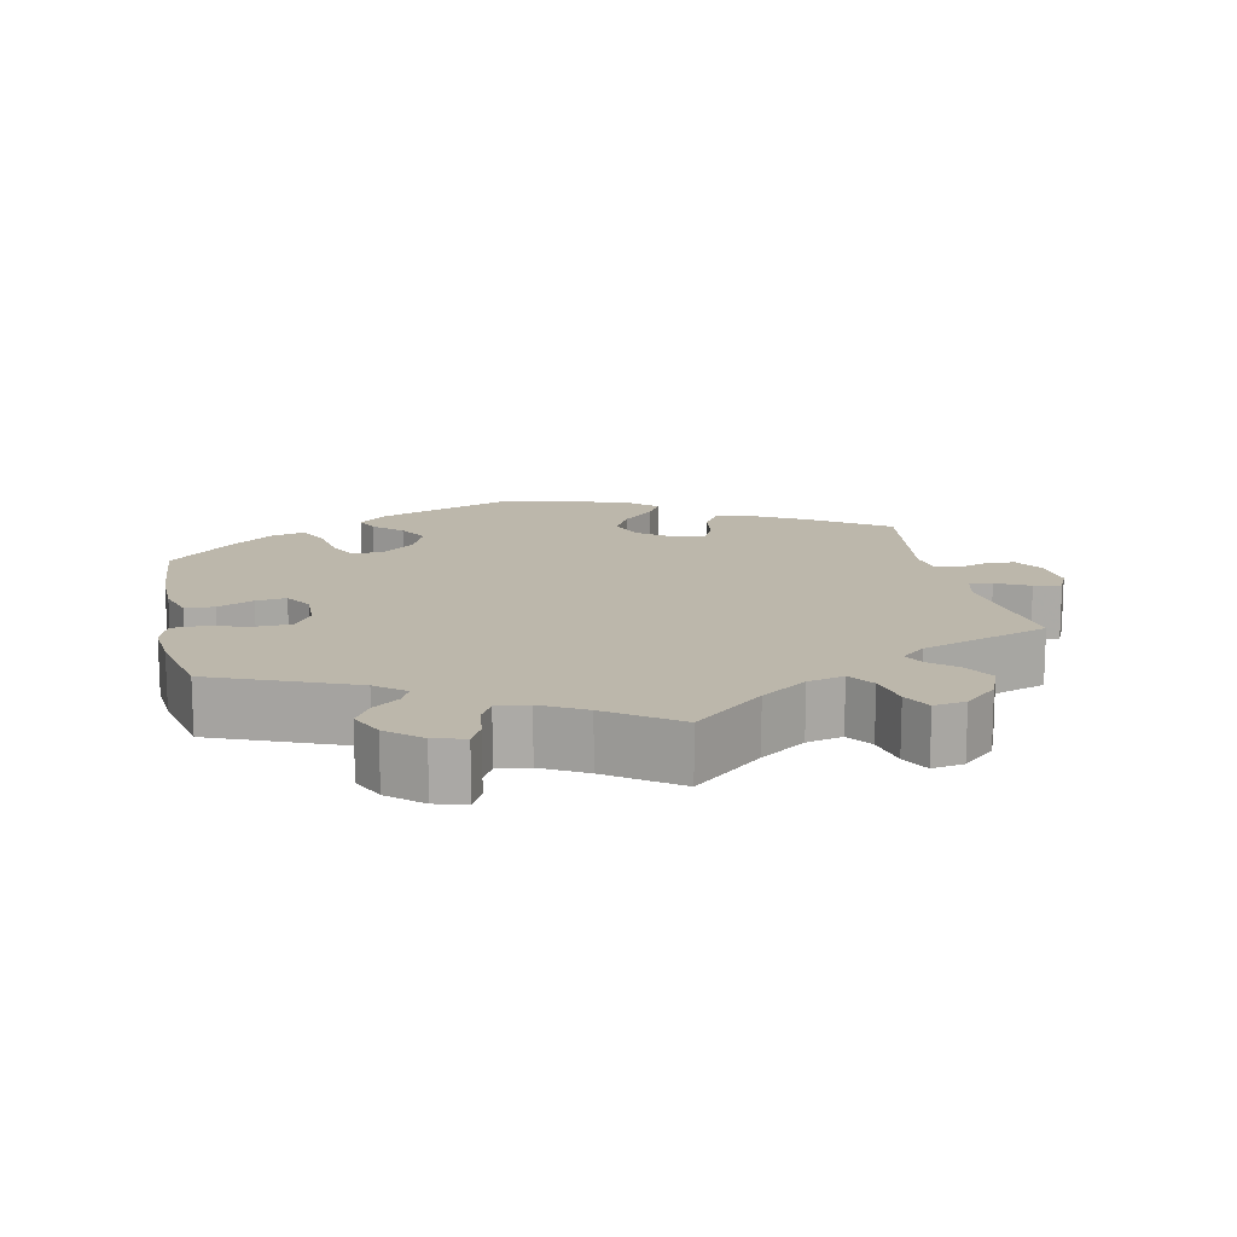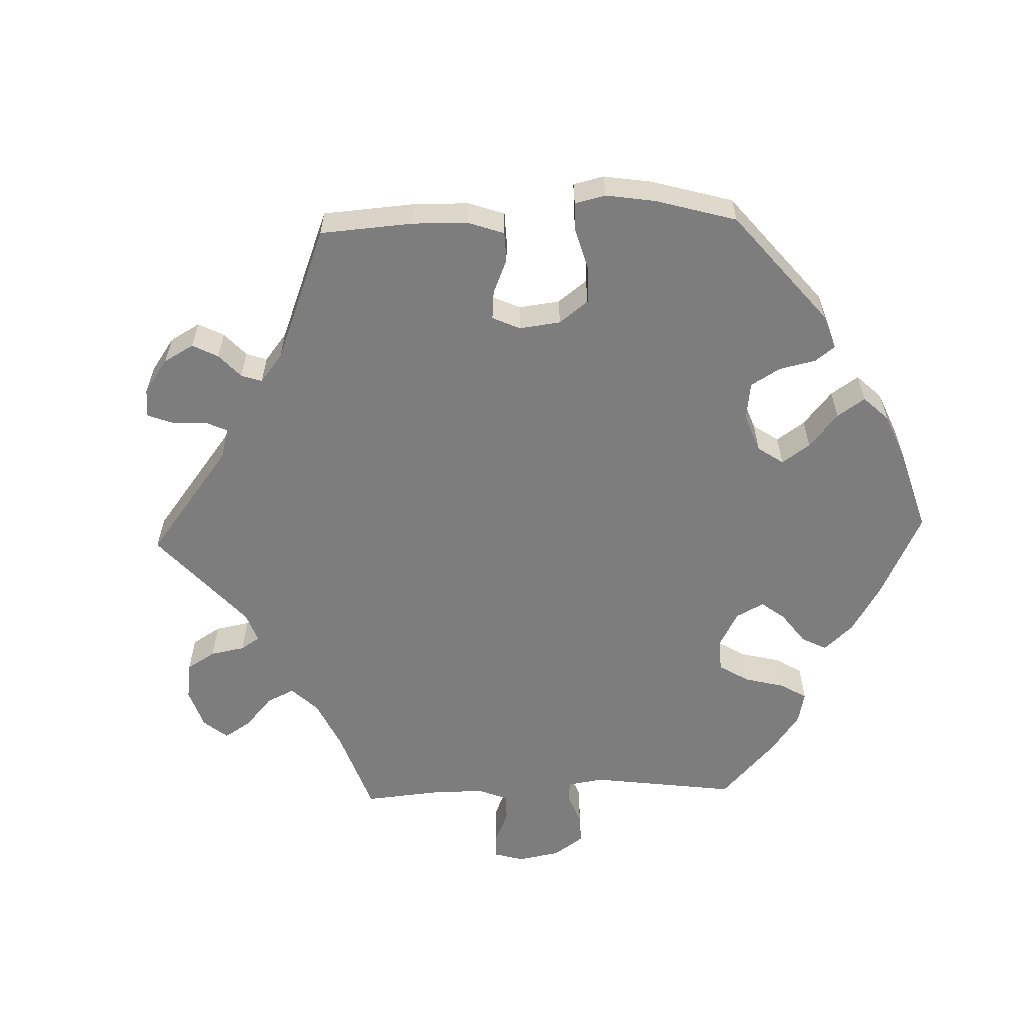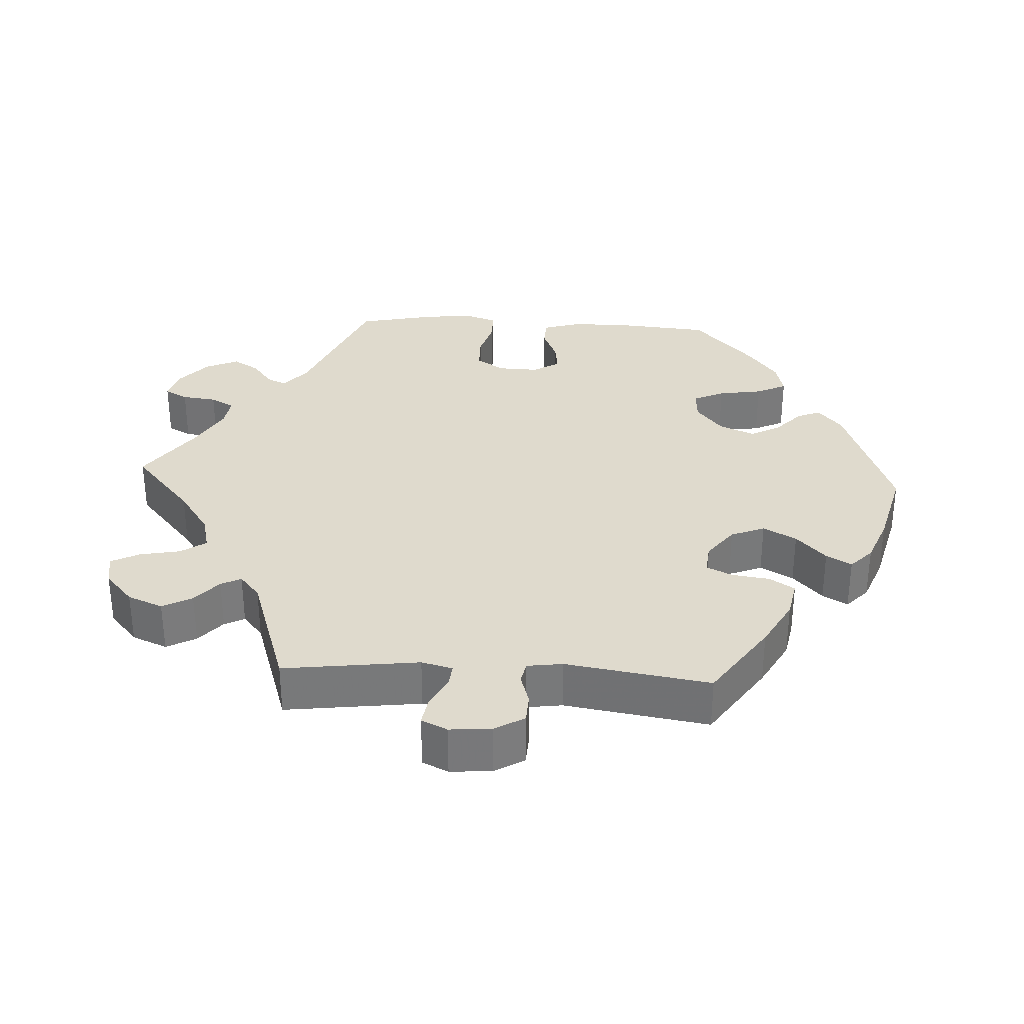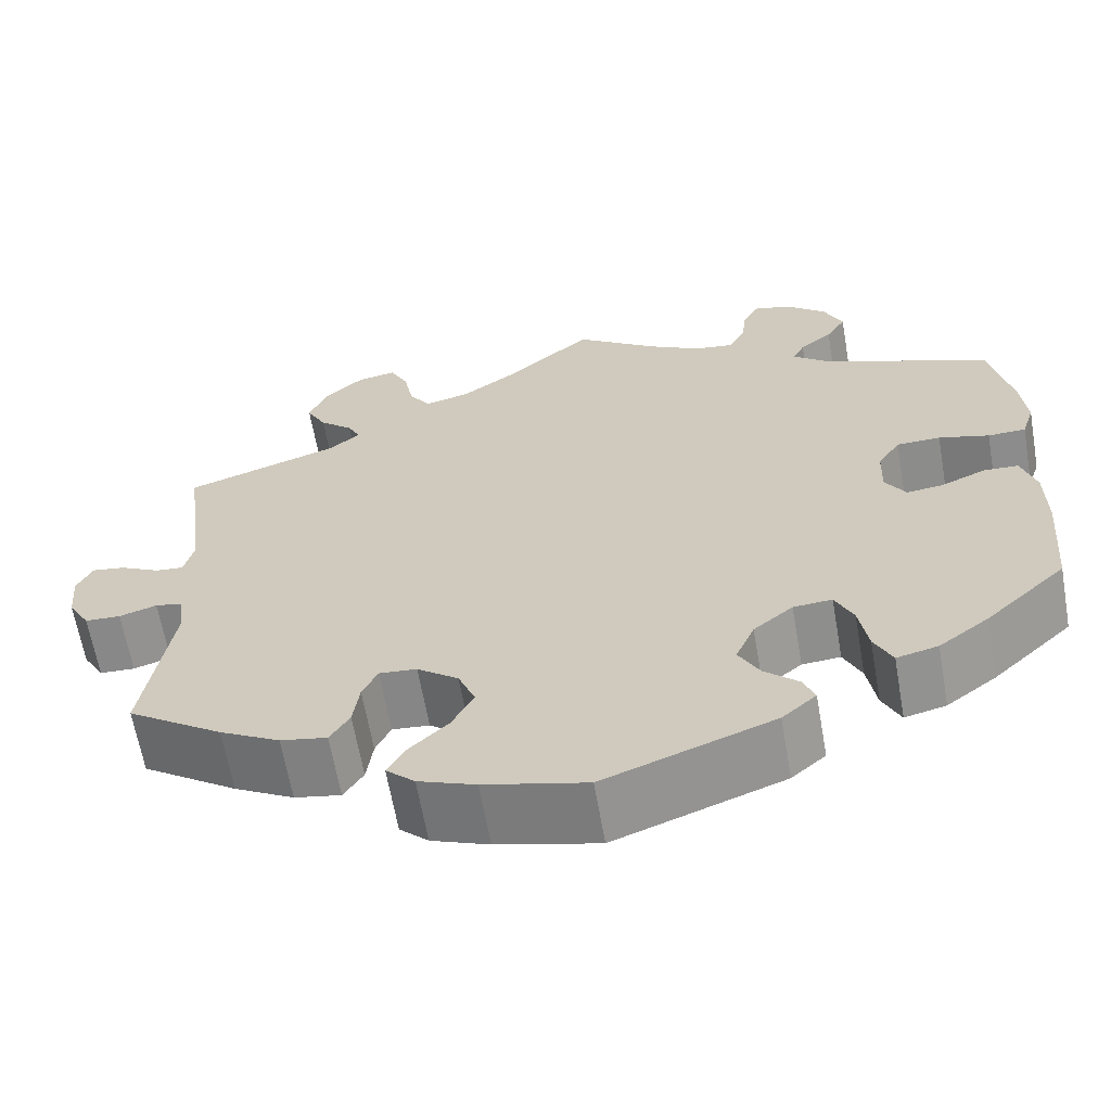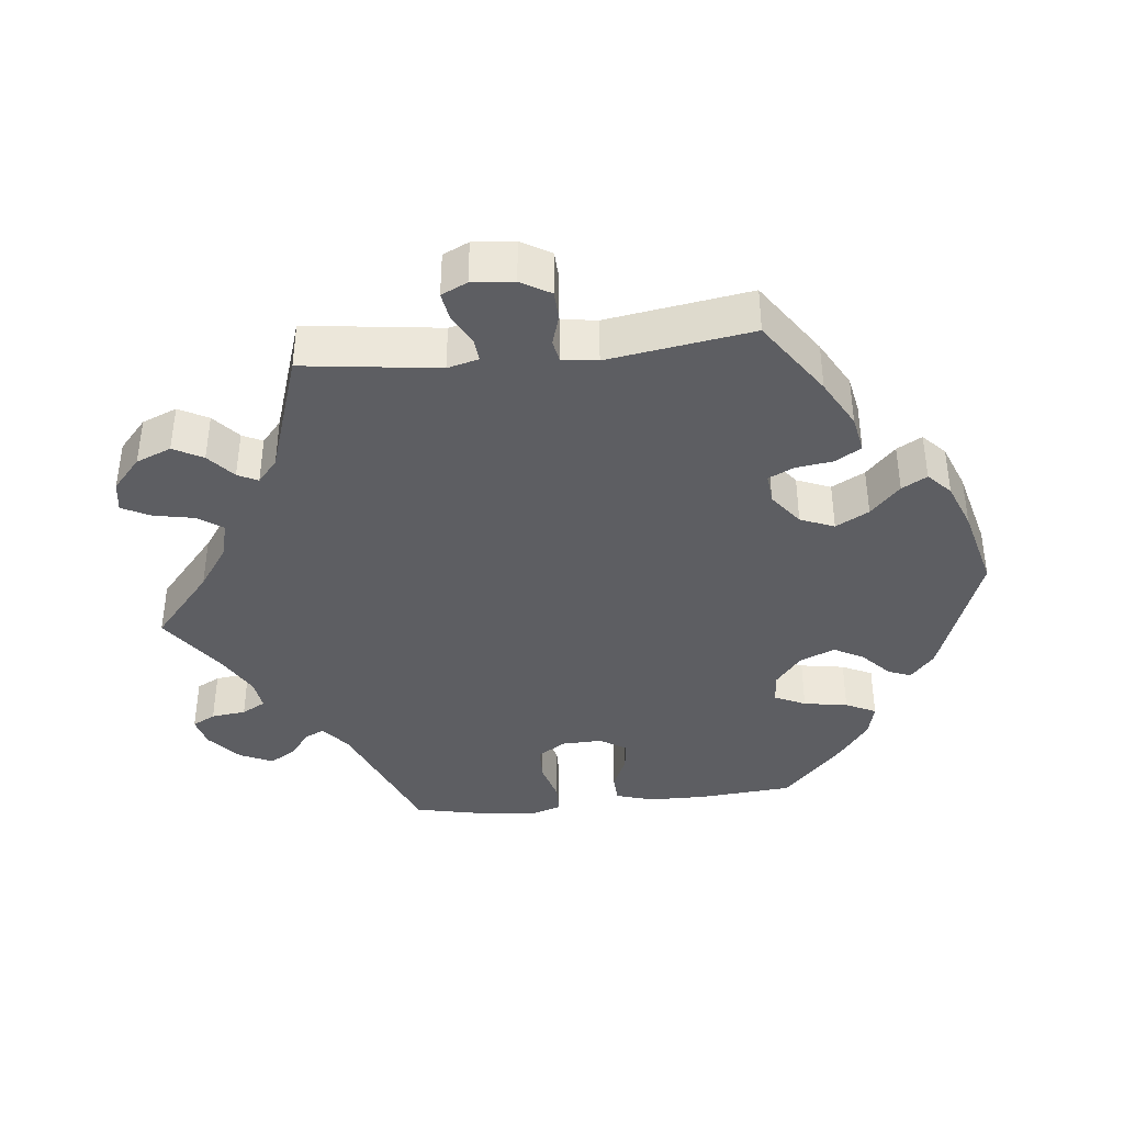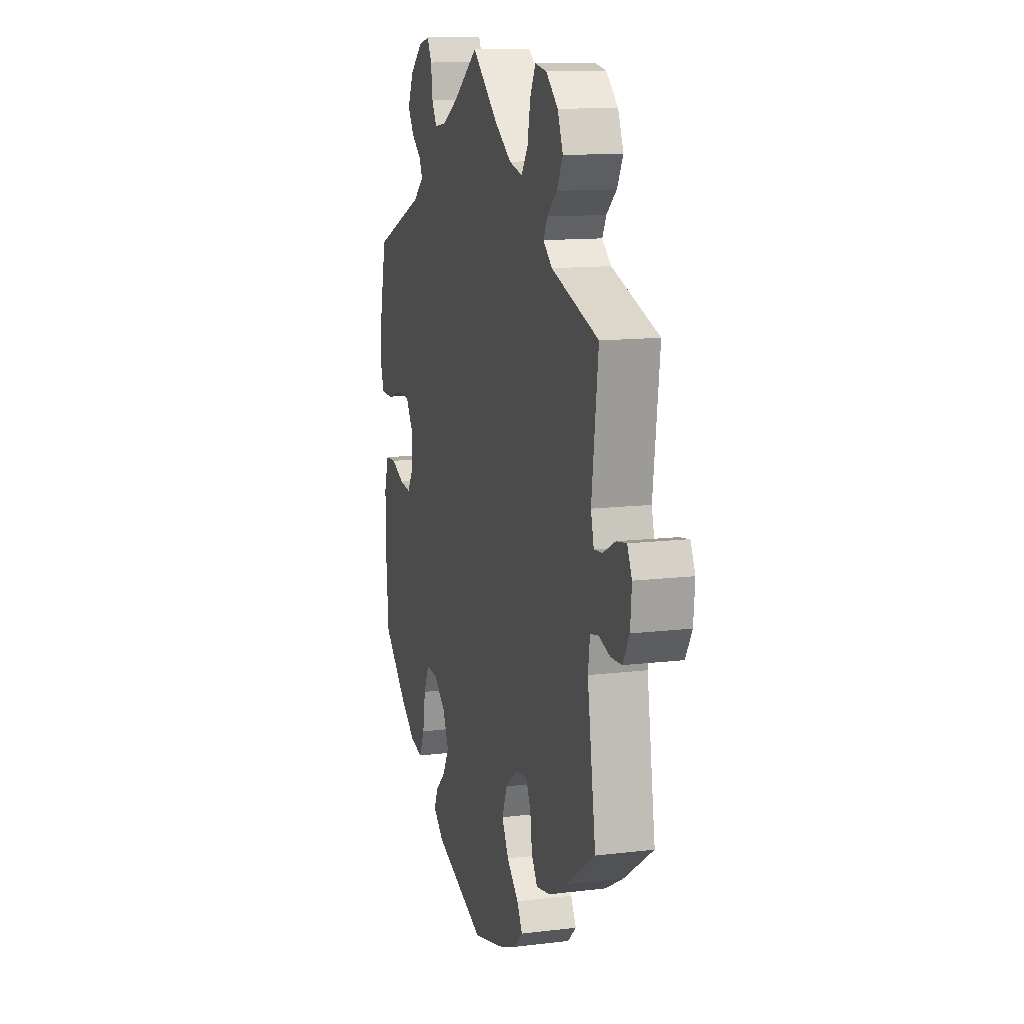
<metadata>
{"format":"obj","ext":"obj","renderer":"f3d","projection":"perspective","resolution":1024,"background":"white","views":[{"elev":14.4,"azim":-12.2,"up":"+Y"},{"elev":-59.1,"azim":152.0,"up":"+Y"},{"elev":32.7,"azim":93.2,"up":"+Y"},{"elev":-63.8,"azim":-170.0,"up":"+Z"},{"elev":-39.3,"azim":96.1,"up":"+Y"},{"elev":12.4,"azim":74.0,"up":"+Z"}]}
</metadata>
<code>
v -0.512 0.07 -0.156
v -0.511 0.07 -0.077
v -0.495 0.07 -0.025
v -0.456 0.07 -0.023
v -0.407 0.07 -0.044
v -0.366 0.07 -0.049
v -0.343 0.07 -0.012
v -0.345 0.07 0.044
v -0.37 0.07 0.083
v -0.419 0.07 0.084
v -0.475 0.07 0.068
v -0.517 0.07 0.069
v -0.531 0.07 0.112
v -0.525 0.07 0.178
v -0.501 0.07 0.289
v -0.312 0.07 0.367
v -0.273 0.07 0.399
v -0.286 0.07 0.426
v -0.322 0.07 0.454
v -0.344 0.07 0.49
v -0.323 0.07 0.536
v -0.278 0.07 0.575
v -0.236 0.07 0.586
v -0.219 0.07 0.554
v -0.213 0.07 0.506
v -0.195 0.07 0.473
v -0.152 0.07 0.479
v -0.093 0.07 0.512
v 0 0.07 0.578
v 0.095 0.07 0.496
v 0.157 0.07 0.453
v 0.206 0.07 0.441
v 0.23 0.07 0.476
v 0.241 0.07 0.532
v 0.261 0.07 0.571
v 0.304 0.07 0.564
v 0.348 0.07 0.525
v 0.368 0.07 0.476
v 0.346 0.07 0.435
v 0.309 0.07 0.403
v 0.295 0.07 0.375
v 0.328 0.07 0.347
v 0.501 0.07 0.29
v 0.477 0.07 0.102
v 0.488 0.07 0.059
v 0.519 0.07 0.062
v 0.564 0.07 0.085
v 0.601 0.07 0.091
v 0.618 0.07 0.055
v 0.613 0.07 -0.003
v 0.589 0.07 -0.044
v 0.549 0.07 -0.046
v 0.507 0.07 -0.033
v 0.477 0.07 -0.039
v 0.47 0.07 -0.088
v 0.501 0.07 -0.288
v 0.394 0.07 -0.361
v 0.327 0.07 -0.398
v 0.275 0.07 -0.408
v 0.253 0.07 -0.373
v 0.246 0.07 -0.321
v 0.229 0.07 -0.285
v 0.187 0.07 -0.289
v 0.141 0.07 -0.324
v 0.122 0.07 -0.371
v 0.147 0.07 -0.417
v 0.19 0.07 -0.458
v 0.21 0.07 -0.493
v 0.178 0.07 -0.523
v 0.114 0.07 -0.548
v 0 0.07 -0.577
v -0.188 0.07 -0.508
v -0.226 0.07 -0.475
v -0.213 0.07 -0.443
v -0.175 0.07 -0.408
v -0.152 0.07 -0.366
v -0.173 0.07 -0.317
v -0.217 0.07 -0.281
v -0.26 0.07 -0.278
v -0.28 0.07 -0.321
v -0.29 0.07 -0.382
v -0.31 0.07 -0.424
v -0.356 0.07 -0.413
v -0.412 0.07 -0.371
v -0.501 0.07 -0.288
v -0.512 0 -0.156
v -0.511 0 -0.077
v -0.495 0 -0.025
v -0.456 0 -0.023
v -0.407 0 -0.044
v -0.366 0 -0.049
v -0.343 0 -0.012
v -0.345 0 0.044
v -0.37 0 0.083
v -0.419 0 0.084
v -0.475 0 0.068
v -0.517 0 0.069
v -0.531 0 0.112
v -0.525 0 0.178
v -0.501 0 0.289
v -0.312 0 0.367
v -0.273 0 0.399
v -0.286 0 0.426
v -0.322 0 0.454
v -0.344 0 0.49
v -0.323 0 0.536
v -0.278 0 0.575
v -0.236 0 0.586
v -0.219 0 0.554
v -0.213 0 0.506
v -0.195 0 0.473
v -0.152 0 0.479
v -0.093 0 0.512
v 0 0 0.578
v 0.095 0 0.496
v 0.157 0 0.453
v 0.206 0 0.441
v 0.23 0 0.476
v 0.241 0 0.532
v 0.261 0 0.571
v 0.304 0 0.564
v 0.348 0 0.525
v 0.368 0 0.476
v 0.346 0 0.435
v 0.309 0 0.403
v 0.295 0 0.375
v 0.328 0 0.347
v 0.501 0 0.29
v 0.477 0 0.102
v 0.488 0 0.059
v 0.519 0 0.062
v 0.564 0 0.085
v 0.601 0 0.091
v 0.618 0 0.055
v 0.613 0 -0.003
v 0.589 0 -0.044
v 0.549 0 -0.046
v 0.507 0 -0.033
v 0.477 0 -0.039
v 0.47 0 -0.088
v 0.501 0 -0.288
v 0.394 0 -0.361
v 0.327 0 -0.398
v 0.275 0 -0.408
v 0.253 0 -0.373
v 0.246 0 -0.321
v 0.229 0 -0.285
v 0.187 0 -0.289
v 0.141 0 -0.324
v 0.122 0 -0.371
v 0.147 0 -0.417
v 0.19 0 -0.458
v 0.21 0 -0.493
v 0.178 0 -0.523
v 0.114 0 -0.548
v 0 0 -0.577
v -0.188 0 -0.508
v -0.226 0 -0.475
v -0.213 0 -0.443
v -0.175 0 -0.408
v -0.152 0 -0.366
v -0.173 0 -0.317
v -0.217 0 -0.281
v -0.26 0 -0.278
v -0.28 0 -0.321
v -0.29 0 -0.382
v -0.31 0 -0.424
v -0.356 0 -0.413
v -0.412 0 -0.371
v -0.501 0 -0.288
f 80 81 82 83
f 79 80 83 84
f 72 73 74 75
f 72 75 76
f 71 72 76
f 70 71 76 77
f 66 67 68 69
f 65 66 69 70
f 58 59 60 61
f 58 61 62
f 55 56 57 58
f 54 55 58 62
f 50 51 52 53
f 50 53 54
f 49 50 54
f 46 47 48 49
f 45 46 49 54
f 44 45 54 62
f 42 43 44 62
f 37 38 39 40
f 37 40 41
f 36 37 41
f 33 34 35 36
f 32 33 36 41
f 31 32 41 42
f 28 29 30
f 27 28 30 31
f 26 27 31 42
f 22 23 24 25
f 22 25 26
f 21 22 26
f 18 19 20 21
f 17 18 21 26
f 13 14 15 16
f 13 16 17
f 10 11 12 13
f 9 10 13 17
f 8 9 17 26
f 2 3 4 5
f 2 5 6
f 1 2 6
f 79 84 85 1
f 65 70 77 78
f 64 65 78
f 63 64 78
f 7 8 26 42
f 6 7 42 62
f 62 63 78 79
f 1 6 62 79
f 168 167 166 165
f 169 168 165 164
f 160 159 158 157
f 161 160 157
f 161 157 156
f 162 161 156 155
f 154 153 152 151
f 155 154 151 150
f 146 145 144 143
f 147 146 143
f 143 142 141 140
f 147 143 140 139
f 138 137 136 135
f 139 138 135
f 139 135 134
f 134 133 132 131
f 139 134 131 130
f 147 139 130 129
f 147 129 128 127
f 125 124 123 122
f 126 125 122
f 126 122 121
f 121 120 119 118
f 126 121 118 117
f 127 126 117 116
f 115 114 113
f 116 115 113 112
f 127 116 112 111
f 110 109 108 107
f 111 110 107
f 111 107 106
f 106 105 104 103
f 111 106 103 102
f 101 100 99 98
f 102 101 98
f 98 97 96 95
f 102 98 95 94
f 111 102 94 93
f 90 89 88 87
f 91 90 87
f 91 87 86
f 86 170 169 164
f 163 162 155 150
f 163 150 149
f 163 149 148
f 127 111 93 92
f 147 127 92 91
f 164 163 148 147
f 164 147 91 86
f 1 86 87 2
f 2 87 88 3
f 3 88 89 4
f 4 89 90 5
f 5 90 91 6
f 6 91 92 7
f 7 92 93 8
f 8 93 94 9
f 9 94 95 10
f 10 95 96 11
f 11 96 97 12
f 12 97 98 13
f 13 98 99 14
f 14 99 100 15
f 15 100 101 16
f 16 101 102 17
f 17 102 103 18
f 18 103 104 19
f 19 104 105 20
f 20 105 106 21
f 21 106 107 22
f 22 107 108 23
f 23 108 109 24
f 24 109 110 25
f 25 110 111 26
f 26 111 112 27
f 27 112 113 28
f 28 113 114 29
f 29 114 115 30
f 30 115 116 31
f 31 116 117 32
f 32 117 118 33
f 33 118 119 34
f 34 119 120 35
f 35 120 121 36
f 36 121 122 37
f 37 122 123 38
f 38 123 124 39
f 39 124 125 40
f 40 125 126 41
f 41 126 127 42
f 42 127 128 43
f 43 128 129 44
f 44 129 130 45
f 45 130 131 46
f 46 131 132 47
f 47 132 133 48
f 48 133 134 49
f 49 134 135 50
f 50 135 136 51
f 51 136 137 52
f 52 137 138 53
f 53 138 139 54
f 54 139 140 55
f 55 140 141 56
f 56 141 142 57
f 57 142 143 58
f 58 143 144 59
f 59 144 145 60
f 60 145 146 61
f 61 146 147 62
f 62 147 148 63
f 63 148 149 64
f 64 149 150 65
f 65 150 151 66
f 66 151 152 67
f 67 152 153 68
f 68 153 154 69
f 69 154 155 70
f 70 155 156 71
f 71 156 157 72
f 72 157 158 73
f 73 158 159 74
f 74 159 160 75
f 75 160 161 76
f 76 161 162 77
f 77 162 163 78
f 78 163 164 79
f 79 164 165 80
f 80 165 166 81
f 81 166 167 82
f 82 167 168 83
f 83 168 169 84
f 84 169 170 85
f 85 170 86 1

</code>
